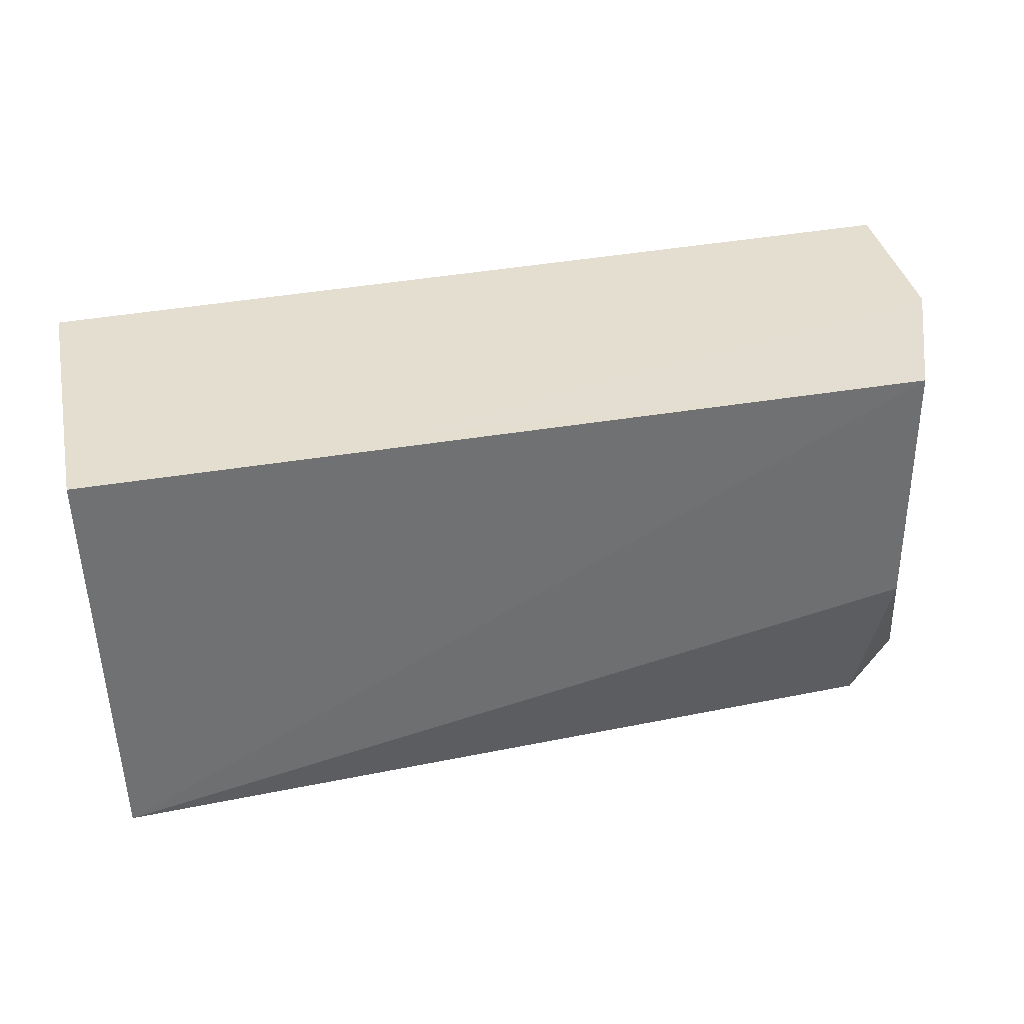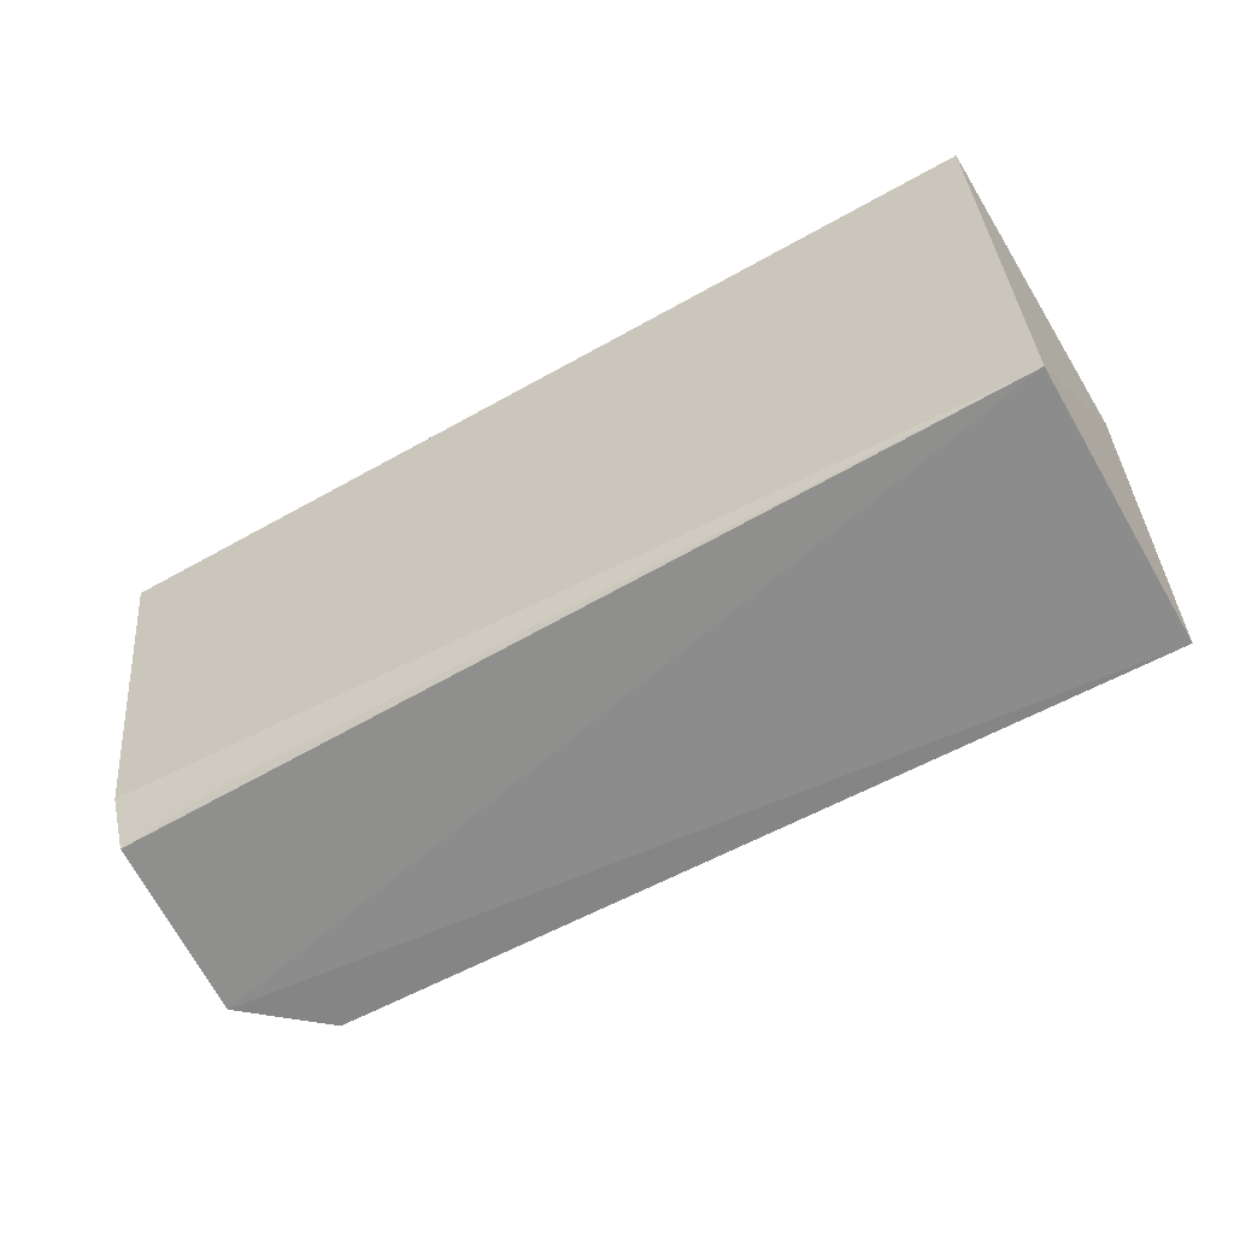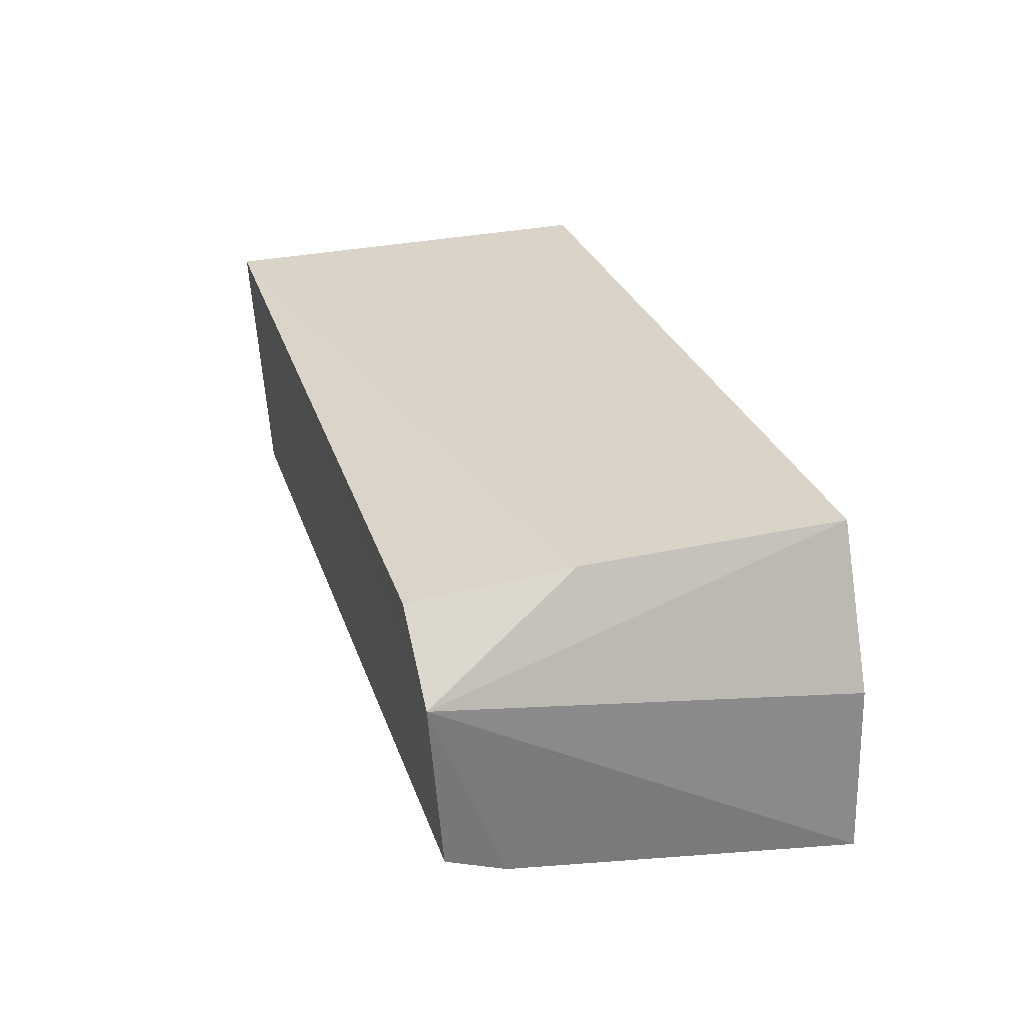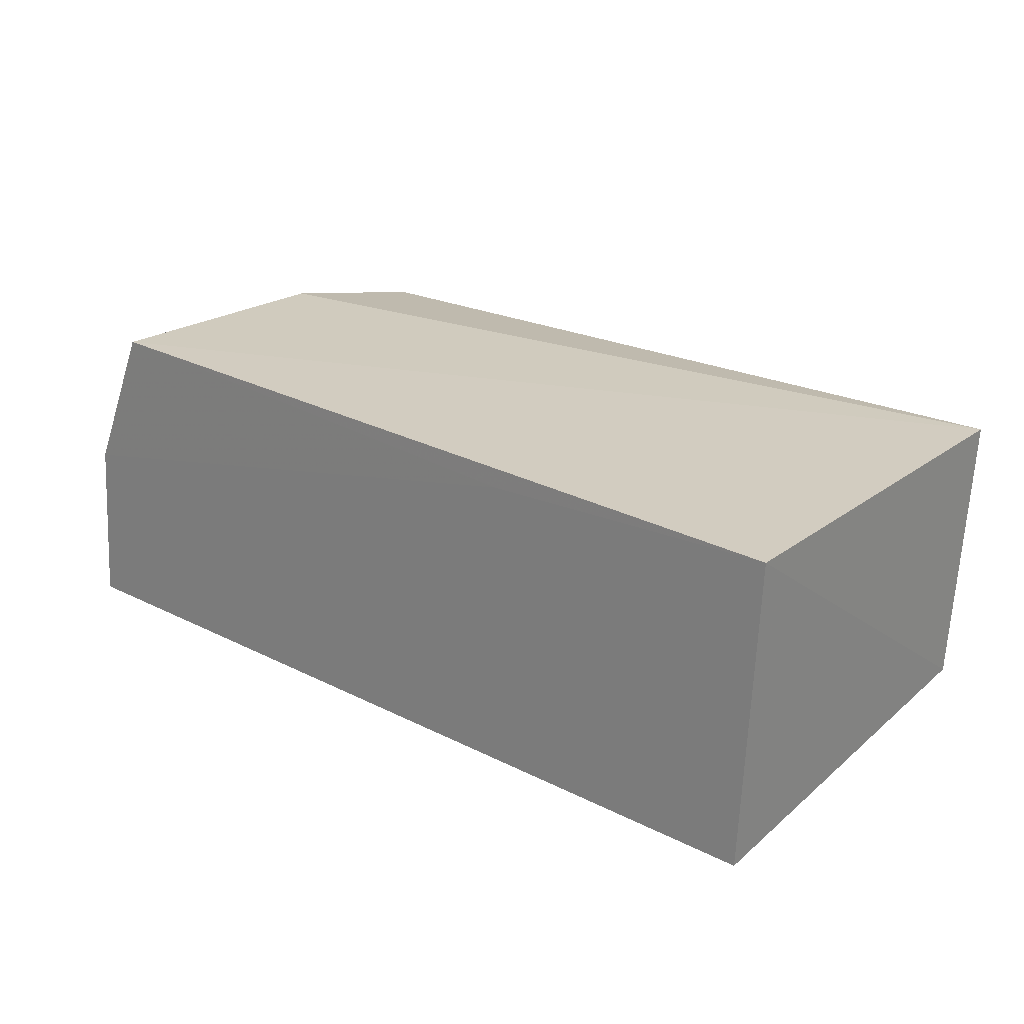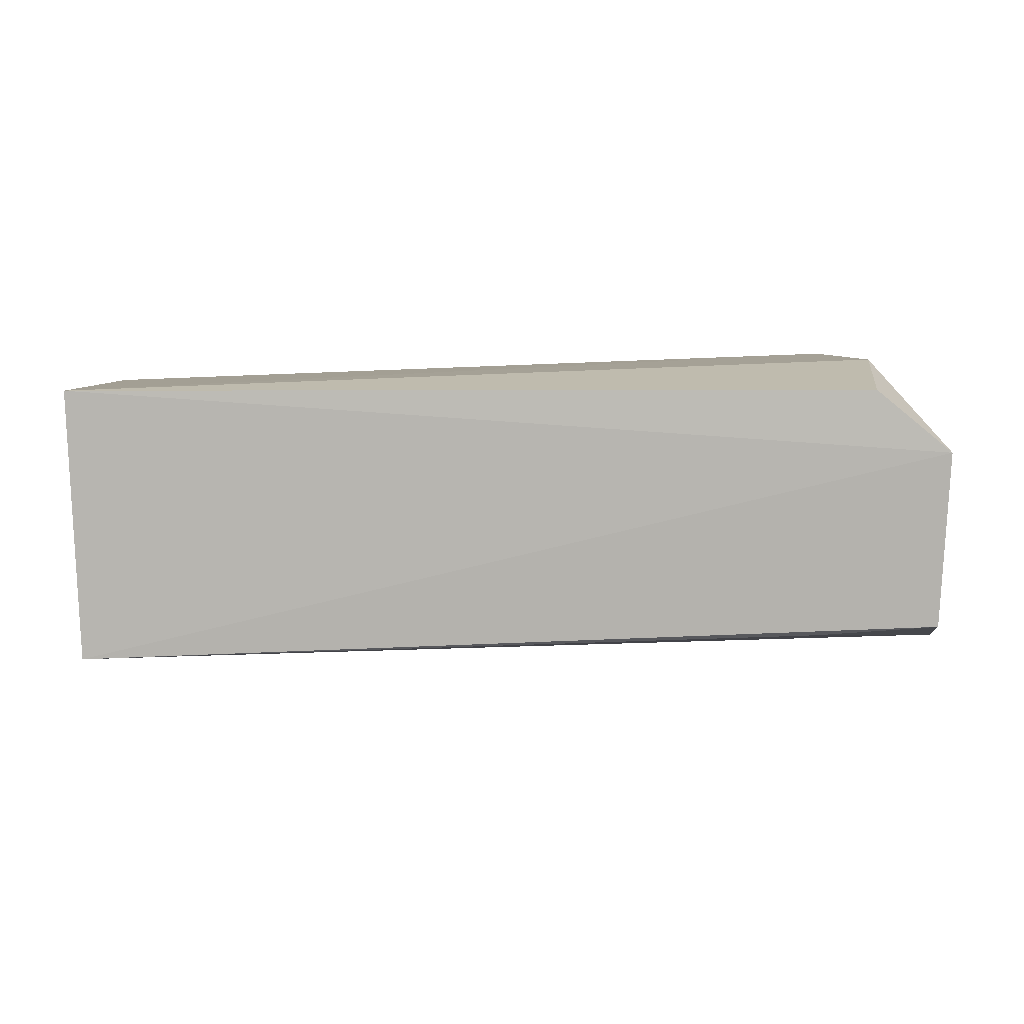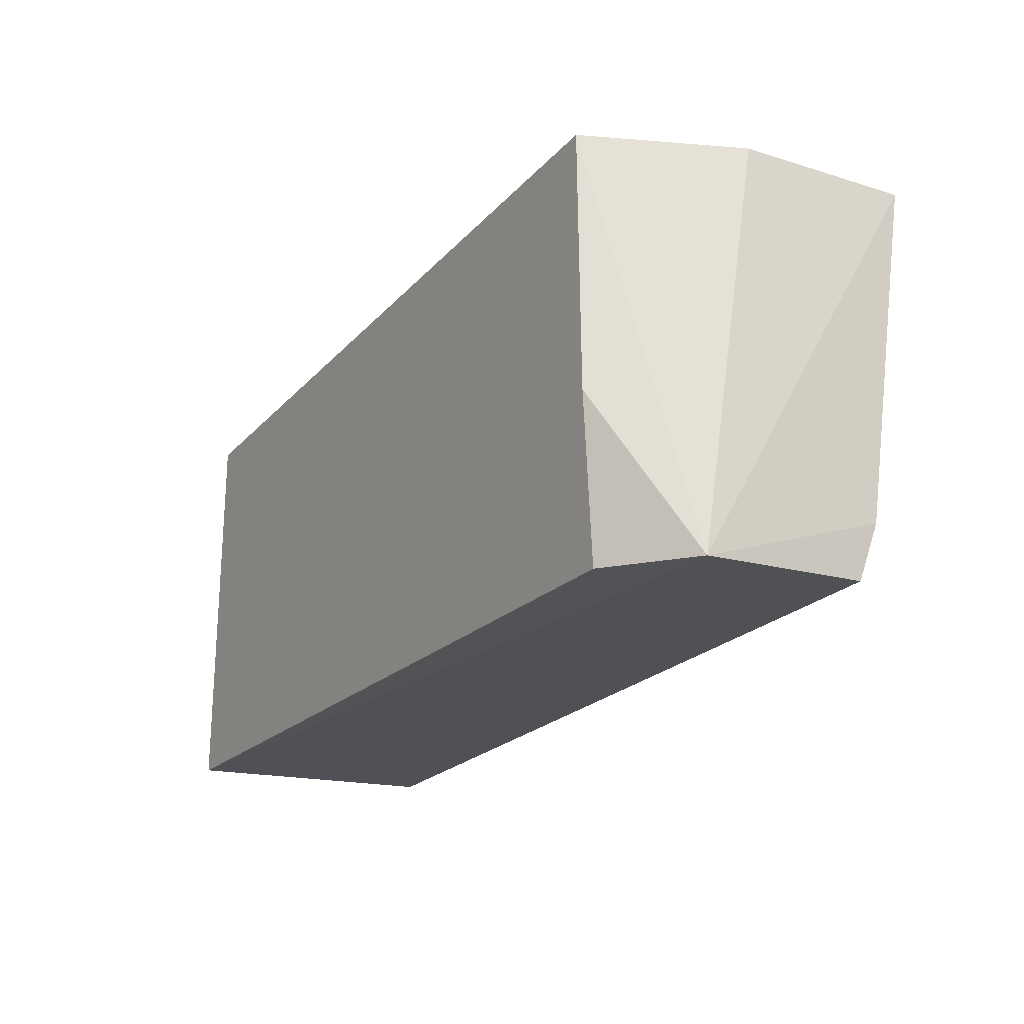
<metadata>
{"format":"obj","ext":"obj","renderer":"f3d","projection":"perspective","resolution":1024,"background":"white","views":[{"elev":35.7,"azim":-15.2,"up":"+Y"},{"elev":-61.5,"azim":-151.3,"up":"+Y"},{"elev":30.6,"azim":73.1,"up":"+Z"},{"elev":22.3,"azim":-139.9,"up":"+Z"},{"elev":6.1,"azim":-2.1,"up":"+Z"},{"elev":-22.5,"azim":57.6,"up":"+Y"}]}
</metadata>
<code>
v 0.01644 0.07528 0.0308
v 0.02096 0.04084 0.02336
v 0.02301 0.07539 0.004108
v -0.0515 0.07532 0.002646
v -0.05186 0.04093 0.02859
v -0.05115 0.04213 0.006279
v -0.05279 0.0753 0.02825
v 0.02197 0.07535 0.01838
v 0.01455 0.04083 0.02857
v 0.02043 0.04202 0.008576
v 0.02099 0.04679 0.007086
v -0.0276 0.07532 0.02756
v 0.01668 0.05352 0.03074
v 0.01038 0.04266 0.007814
f 6 2 5
f 7 3 4
f 7 5 1
f 7 6 5
f 7 4 6
f 8 1 2
f 8 2 3
f 9 5 2
f 10 2 6
f 11 6 4
f 11 4 3
f 11 3 2
f 11 2 10
f 12 7 1
f 12 1 8
f 12 8 3
f 12 3 7
f 13 9 2
f 13 2 1
f 13 1 5
f 13 5 9
f 14 11 10
f 14 10 6
f 14 6 11

</code>
